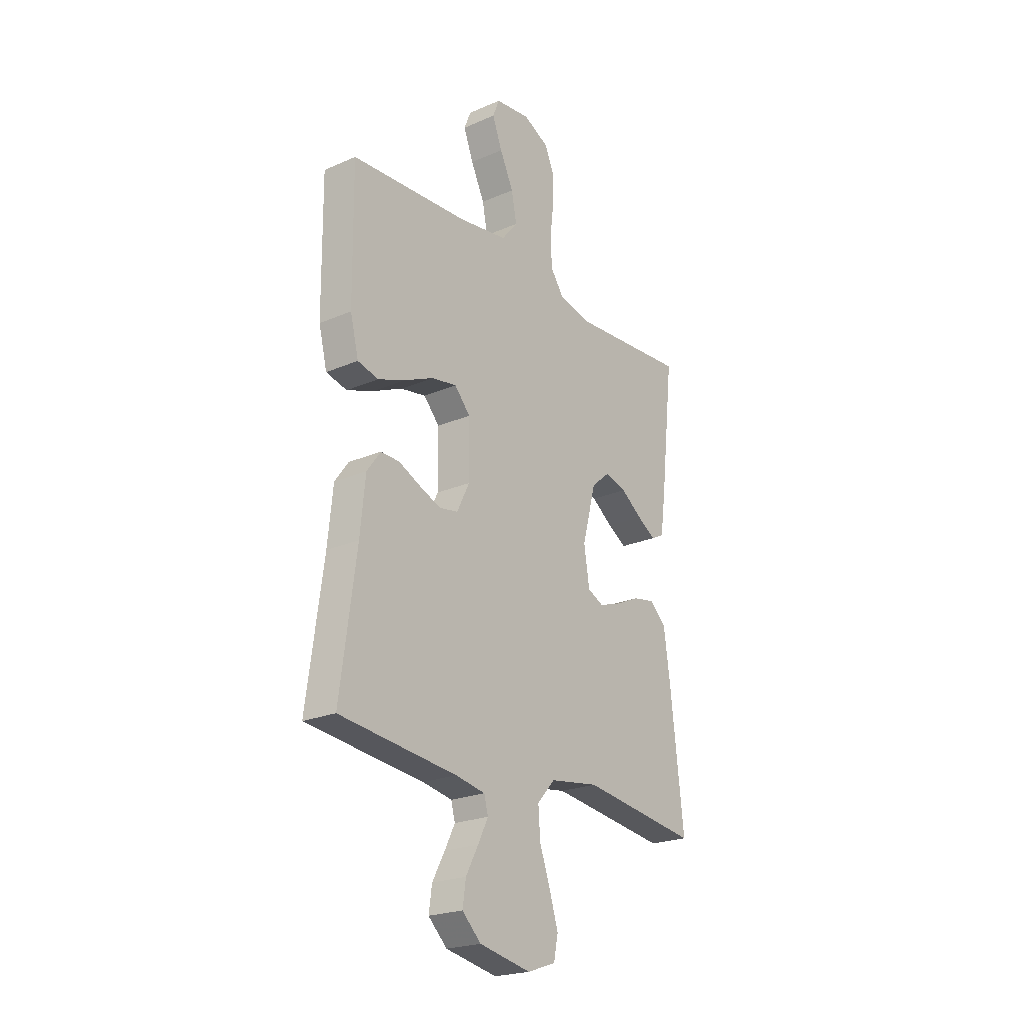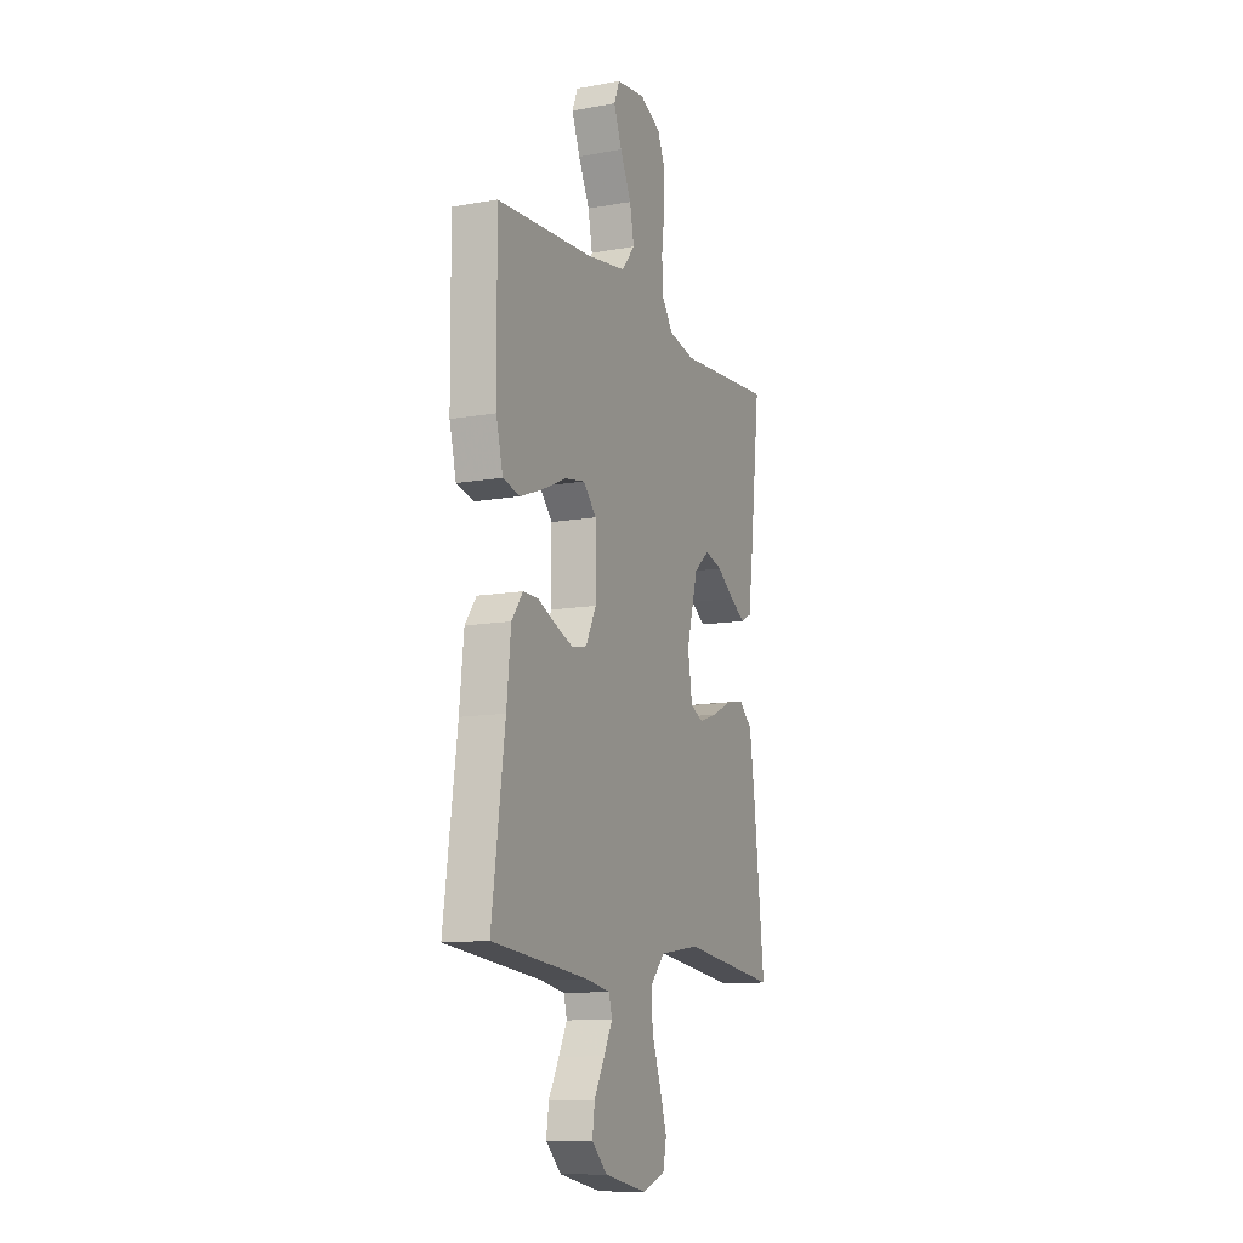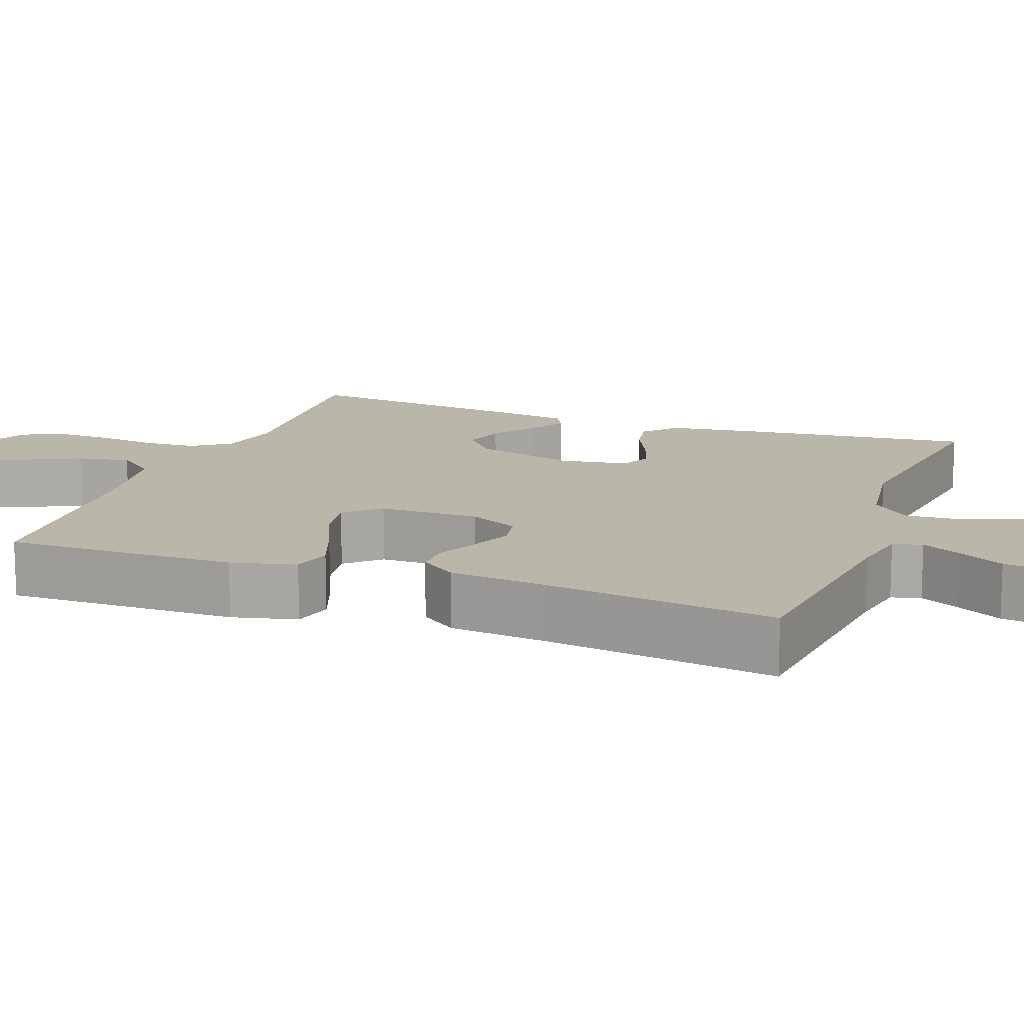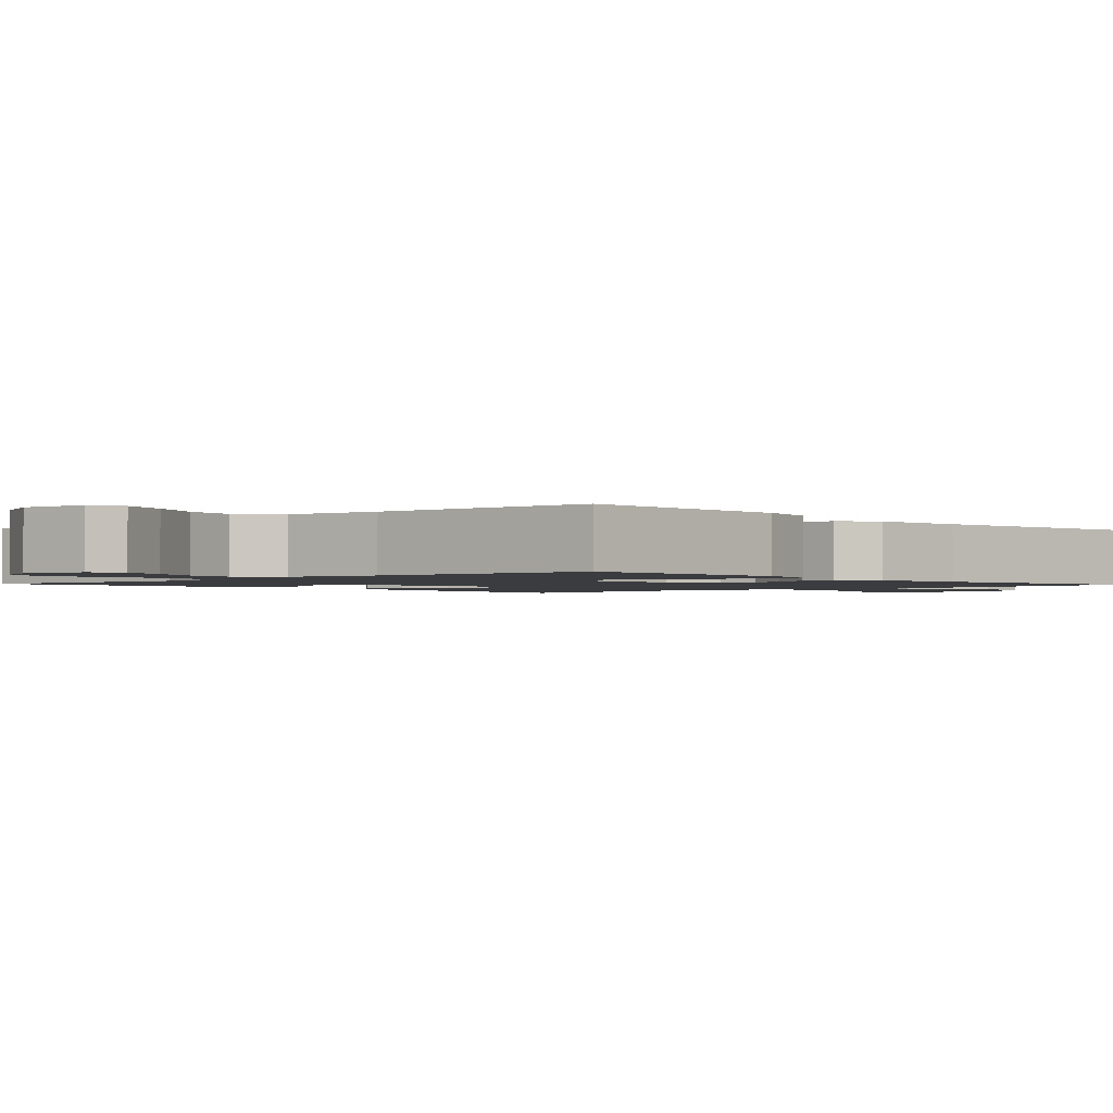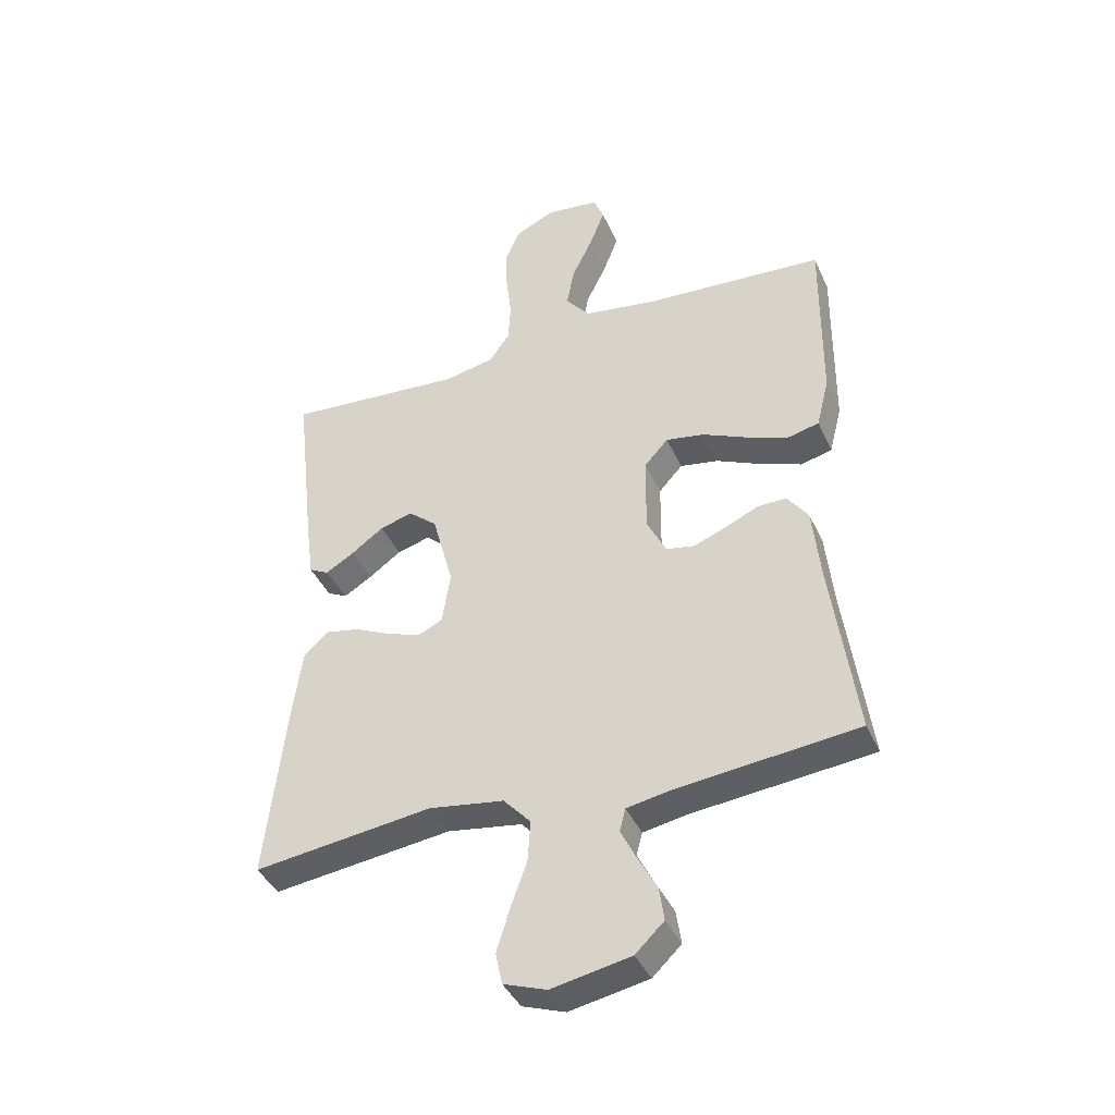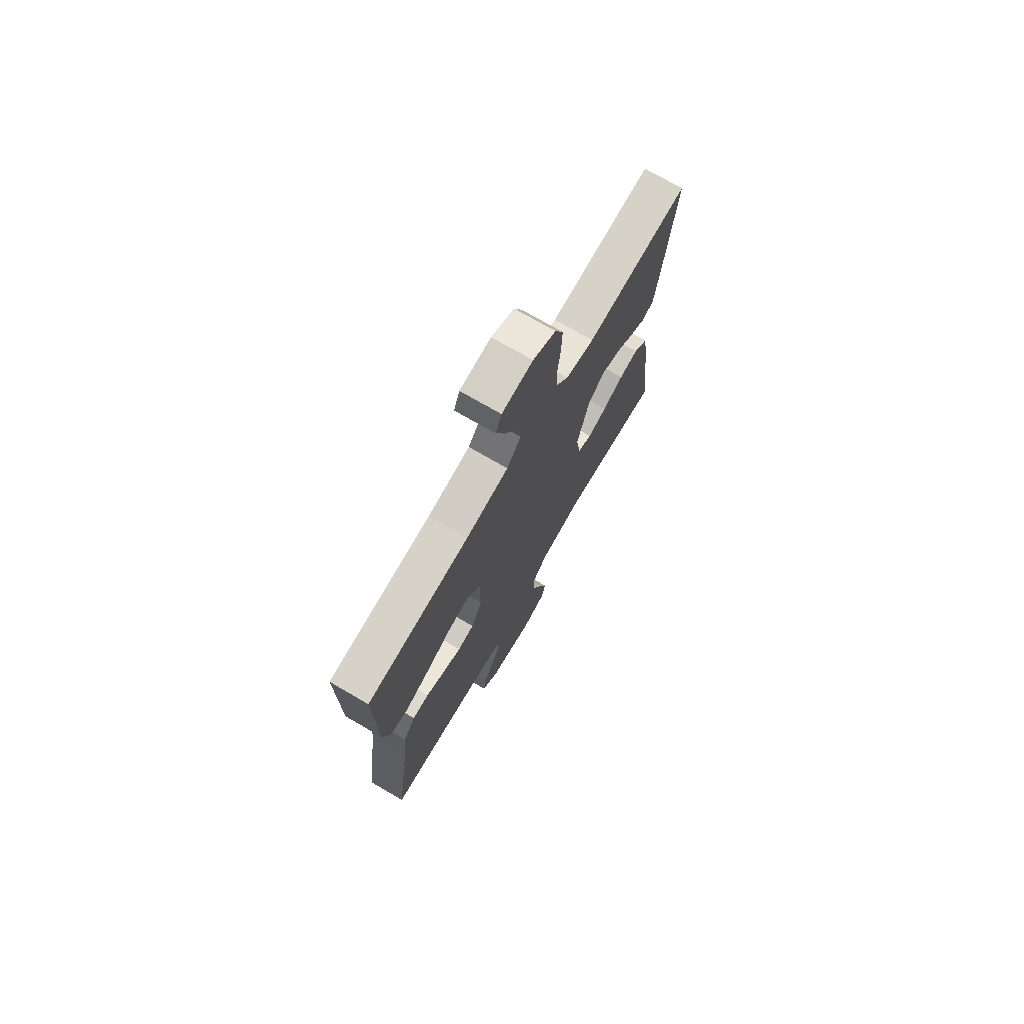
<metadata>
{"format":"obj","ext":"obj","renderer":"f3d","projection":"perspective","resolution":1024,"background":"white","views":[{"elev":-22.7,"azim":126.7,"up":"+Z"},{"elev":-11.5,"azim":113.6,"up":"+Z"},{"elev":13.9,"azim":110.3,"up":"+Y"},{"elev":-1.6,"azim":42.6,"up":"+Y"},{"elev":-40.4,"azim":22.7,"up":"+Z"},{"elev":73.7,"azim":120.1,"up":"+Z"}]}
</metadata>
<code>
v -0.5 0.07 -0.5
v -0.466 0.07 -0.2
v -0.45 0.07 -0.086
v -0.408 0.07 -0.048
v -0.352 0.07 -0.059
v -0.29 0.07 -0.088
v -0.235 0.07 -0.107
v -0.194 0.07 -0.088
v -0.18 0.07 0
v -0.215 0.07 0.131
v -0.263 0.07 0.172
v -0.318 0.07 0.156
v -0.372 0.07 0.117
v -0.42 0.07 0.088
v -0.453 0.07 0.105
v -0.466 0.07 0.2
v -0.5 0.07 0.5
v -0.2 0.07 0.478
v -0.117 0.07 0.496
v -0.083 0.07 0.544
v -0.079 0.07 0.611
v -0.088 0.07 0.686
v -0.09 0.07 0.758
v -0.066 0.07 0.815
v 0 0.07 0.847
v 0.09 0.07 0.836
v 0.107 0.07 0.793
v 0.082 0.07 0.728
v 0.047 0.07 0.656
v 0.034 0.07 0.588
v 0.075 0.07 0.538
v 0.2 0.07 0.519
v 0.5 0.07 0.5
v 0.497 0.07 0.2
v 0.476 0.07 0.116
v 0.423 0.07 0.103
v 0.353 0.07 0.129
v 0.278 0.07 0.163
v 0.214 0.07 0.174
v 0.174 0.07 0.13
v 0.173 0.07 0
v 0.205 0.07 -0.065
v 0.253 0.07 -0.074
v 0.308 0.07 -0.052
v 0.363 0.07 -0.027
v 0.411 0.07 -0.026
v 0.446 0.07 -0.074
v 0.459 0.07 -0.2
v 0.5 0.07 -0.5
v 0.2 0.07 -0.532
v 0.124 0.07 -0.546
v 0.114 0.07 -0.584
v 0.14 0.07 -0.636
v 0.172 0.07 -0.695
v 0.18 0.07 -0.751
v 0.132 0.07 -0.797
v 0 0.07 -0.823
v -0.072 0.07 -0.798
v -0.083 0.07 -0.745
v -0.061 0.07 -0.674
v -0.034 0.07 -0.599
v -0.029 0.07 -0.53
v -0.075 0.07 -0.48
v -0.2 0.07 -0.461
v -0.5 0 -0.5
v -0.466 0 -0.2
v -0.45 0 -0.086
v -0.408 0 -0.048
v -0.352 0 -0.059
v -0.29 0 -0.088
v -0.235 0 -0.107
v -0.194 0 -0.088
v -0.18 0 0
v -0.215 0 0.131
v -0.263 0 0.172
v -0.318 0 0.156
v -0.372 0 0.117
v -0.42 0 0.088
v -0.453 0 0.105
v -0.466 0 0.2
v -0.5 0 0.5
v -0.2 0 0.478
v -0.117 0 0.496
v -0.083 0 0.544
v -0.079 0 0.611
v -0.088 0 0.686
v -0.09 0 0.758
v -0.066 0 0.815
v 0 0 0.847
v 0.09 0 0.836
v 0.107 0 0.793
v 0.082 0 0.728
v 0.047 0 0.656
v 0.034 0 0.588
v 0.075 0 0.538
v 0.2 0 0.519
v 0.5 0 0.5
v 0.497 0 0.2
v 0.476 0 0.116
v 0.423 0 0.103
v 0.353 0 0.129
v 0.278 0 0.163
v 0.214 0 0.174
v 0.174 0 0.13
v 0.173 0 0
v 0.205 0 -0.065
v 0.253 0 -0.074
v 0.308 0 -0.052
v 0.363 0 -0.027
v 0.411 0 -0.026
v 0.446 0 -0.074
v 0.459 0 -0.2
v 0.5 0 -0.5
v 0.2 0 -0.532
v 0.124 0 -0.546
v 0.114 0 -0.584
v 0.14 0 -0.636
v 0.172 0 -0.695
v 0.18 0 -0.751
v 0.132 0 -0.797
v 0 0 -0.823
v -0.072 0 -0.798
v -0.083 0 -0.745
v -0.061 0 -0.674
v -0.034 0 -0.599
v -0.029 0 -0.53
v -0.075 0 -0.48
v -0.2 0 -0.461
f 59 60 61
f 58 59 61
f 57 58 61
f 56 57 61
f 55 56 61
f 54 55 61
f 53 54 61
f 52 53 61 62
f 51 52 62 63
f 48 49 50
f 50 51 63
f 48 50 63
f 47 48 63
f 46 47 63
f 45 46 63
f 44 45 63
f 36 37 38
f 35 36 38
f 34 35 38
f 33 34 38
f 32 33 38
f 31 32 38 39
f 30 31 39 40
f 27 28 29
f 26 27 29
f 25 26 29
f 24 25 29
f 23 24 29
f 22 23 29
f 21 22 29
f 20 21 29 30
f 30 40 41
f 20 30 41
f 19 20 41
f 16 17 18
f 15 16 18
f 14 15 18
f 13 14 18
f 12 13 18
f 11 12 18 19
f 4 5 6
f 3 4 6
f 2 3 6
f 1 2 6
f 64 1 6
f 64 6 7
f 43 44 63 64
f 64 7 8
f 43 64 8
f 42 43 8
f 19 41 42
f 11 19 42
f 10 11 42
f 9 10 42
f 8 9 42
f 125 124 123
f 125 123 122
f 125 122 121
f 125 121 120
f 125 120 119
f 125 119 118
f 125 118 117
f 126 125 117 116
f 127 126 116 115
f 114 113 112
f 127 115 114
f 127 114 112
f 127 112 111
f 127 111 110
f 127 110 109
f 127 109 108
f 102 101 100
f 102 100 99
f 102 99 98
f 102 98 97
f 102 97 96
f 103 102 96 95
f 104 103 95 94
f 93 92 91
f 93 91 90
f 93 90 89
f 93 89 88
f 93 88 87
f 93 87 86
f 93 86 85
f 94 93 85 84
f 105 104 94
f 105 94 84
f 105 84 83
f 82 81 80
f 82 80 79
f 82 79 78
f 82 78 77
f 82 77 76
f 83 82 76 75
f 70 69 68
f 70 68 67
f 70 67 66
f 70 66 65
f 70 65 128
f 71 70 128
f 128 127 108 107
f 72 71 128
f 72 128 107
f 72 107 106
f 106 105 83
f 106 83 75
f 106 75 74
f 106 74 73
f 106 73 72
f 1 65 66 2
f 2 66 67 3
f 3 67 68 4
f 4 68 69 5
f 5 69 70 6
f 6 70 71 7
f 7 71 72 8
f 8 72 73 9
f 9 73 74 10
f 10 74 75 11
f 11 75 76 12
f 12 76 77 13
f 13 77 78 14
f 14 78 79 15
f 15 79 80 16
f 16 80 81 17
f 17 81 82 18
f 18 82 83 19
f 19 83 84 20
f 20 84 85 21
f 21 85 86 22
f 22 86 87 23
f 23 87 88 24
f 24 88 89 25
f 25 89 90 26
f 26 90 91 27
f 27 91 92 28
f 28 92 93 29
f 29 93 94 30
f 30 94 95 31
f 31 95 96 32
f 32 96 97 33
f 33 97 98 34
f 34 98 99 35
f 35 99 100 36
f 36 100 101 37
f 37 101 102 38
f 38 102 103 39
f 39 103 104 40
f 40 104 105 41
f 41 105 106 42
f 42 106 107 43
f 43 107 108 44
f 44 108 109 45
f 45 109 110 46
f 46 110 111 47
f 47 111 112 48
f 48 112 113 49
f 49 113 114 50
f 50 114 115 51
f 51 115 116 52
f 52 116 117 53
f 53 117 118 54
f 54 118 119 55
f 55 119 120 56
f 56 120 121 57
f 57 121 122 58
f 58 122 123 59
f 59 123 124 60
f 60 124 125 61
f 61 125 126 62
f 62 126 127 63
f 63 127 128 64
f 64 128 65 1

</code>
